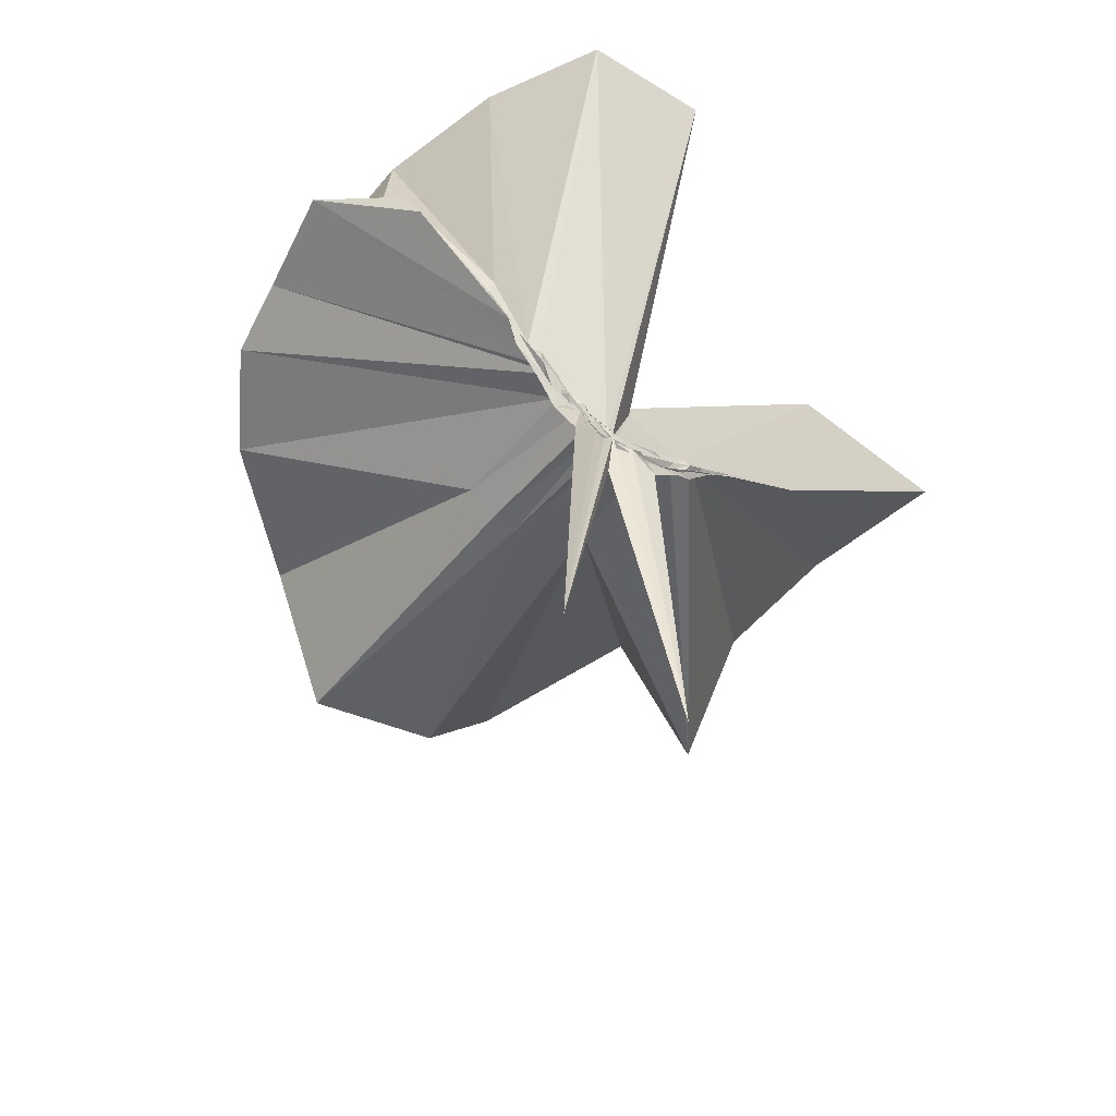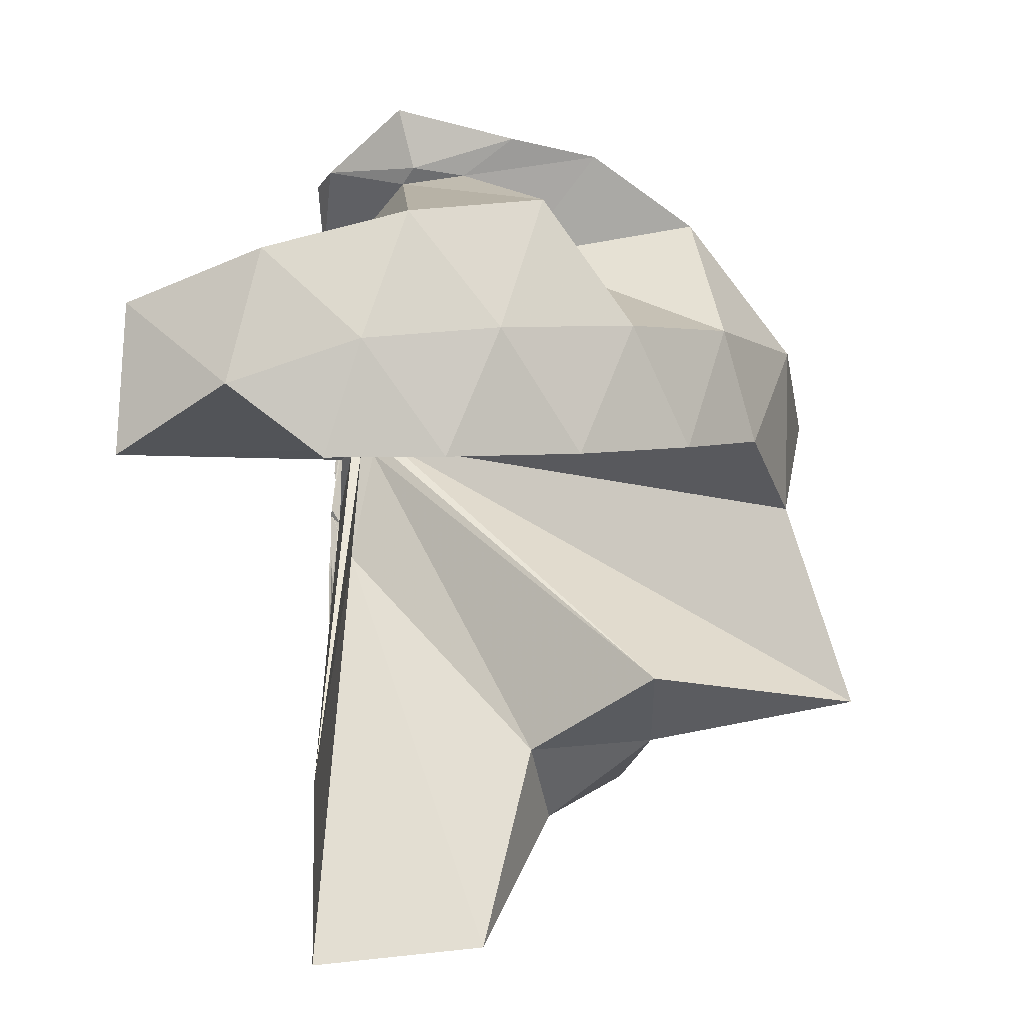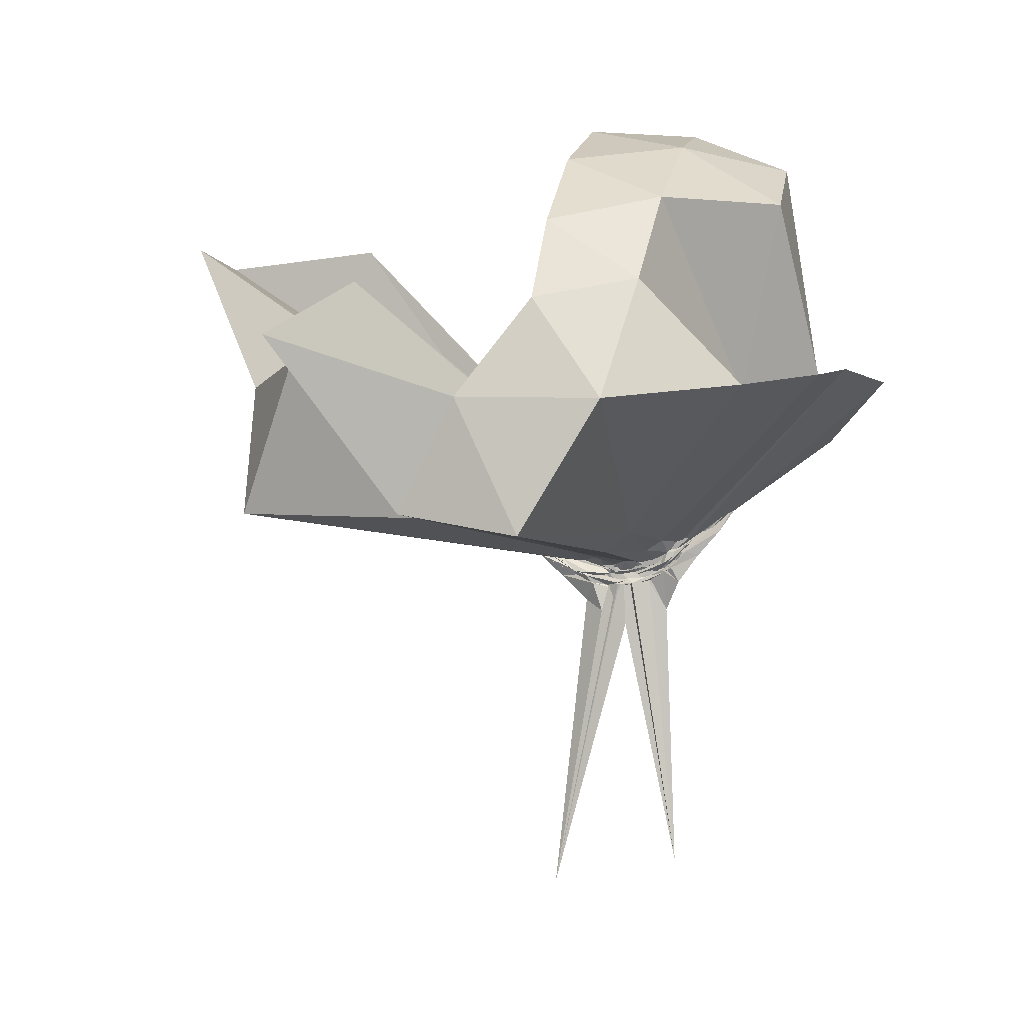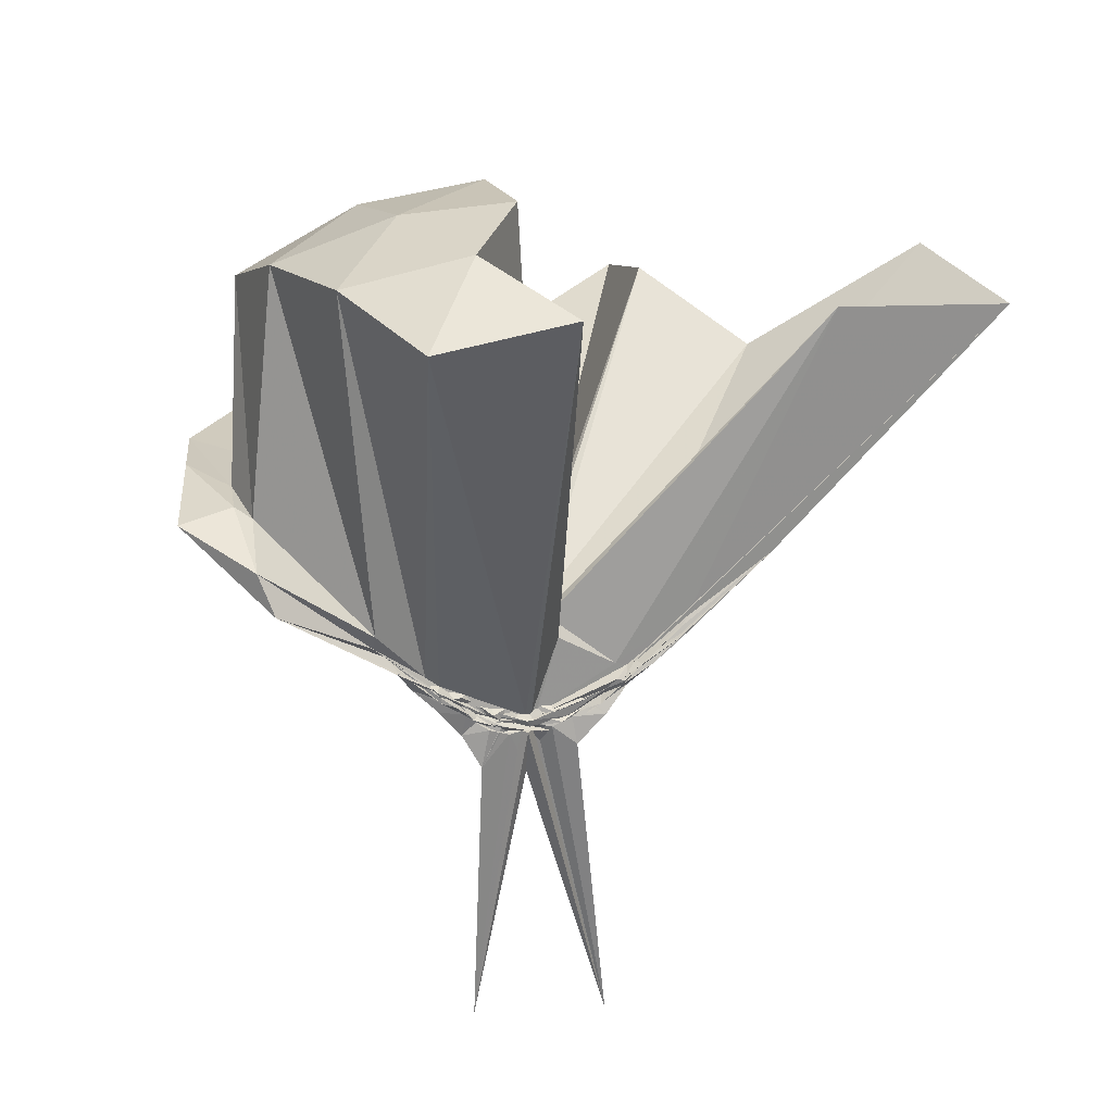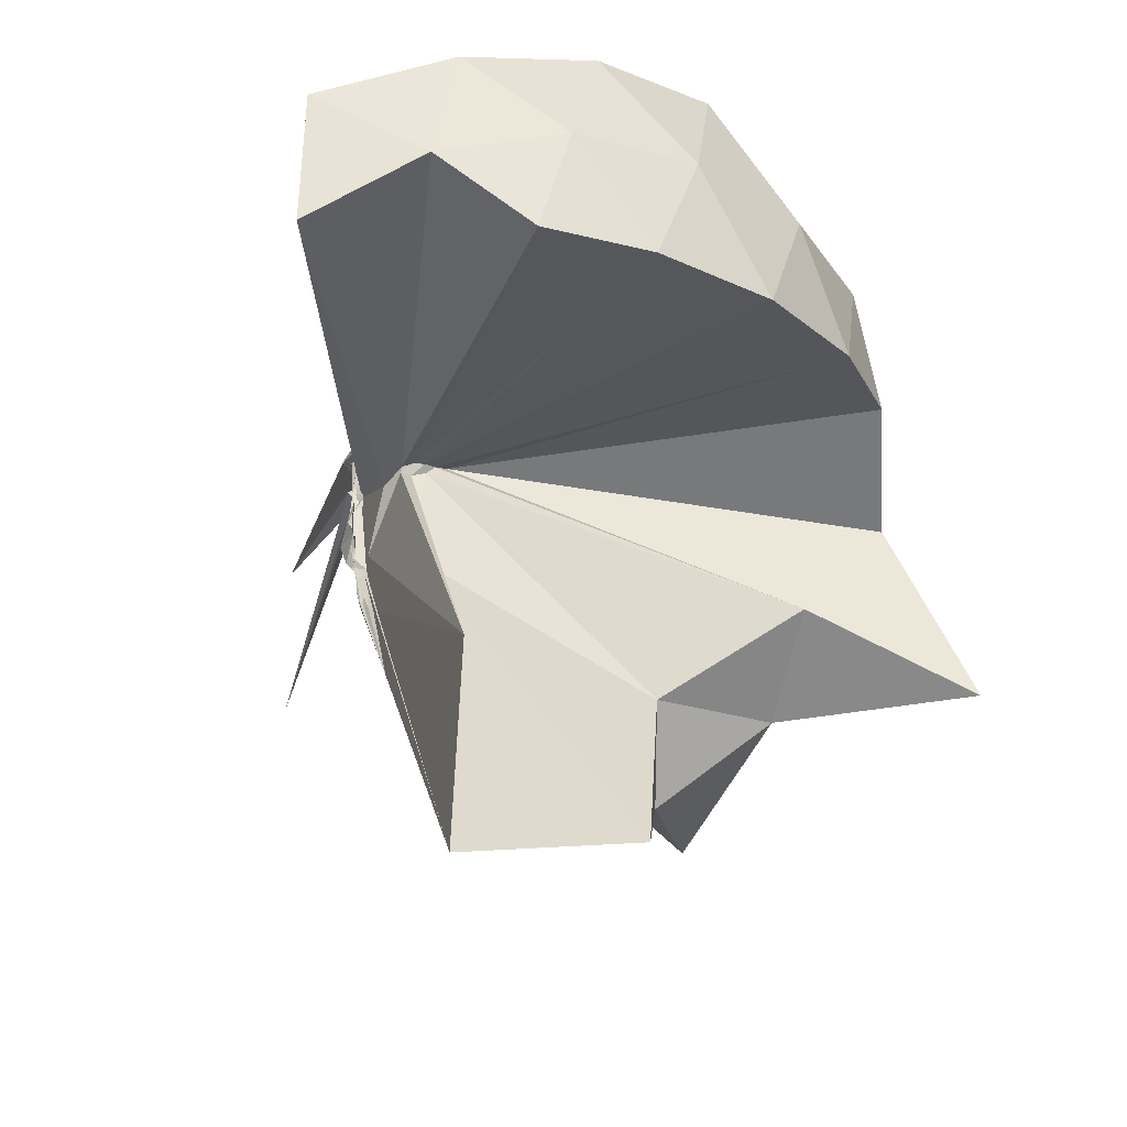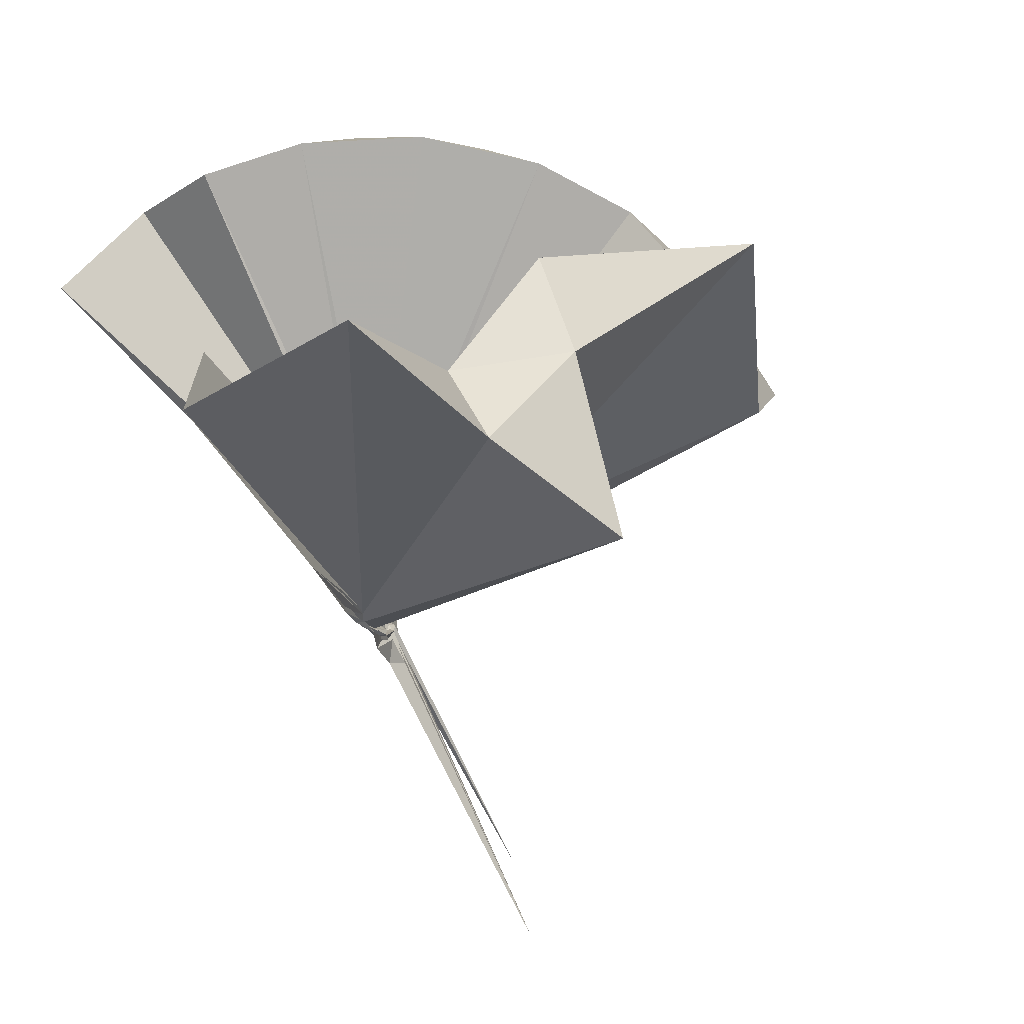
<metadata>
{"format":"obj","ext":"obj","renderer":"f3d","projection":"perspective","resolution":1024,"background":"white","views":[{"elev":-54.2,"azim":-129.5,"up":"+Z"},{"elev":4.7,"azim":2.2,"up":"+Y"},{"elev":0.5,"azim":105.3,"up":"+Z"},{"elev":27.1,"azim":-107.6,"up":"+Z"},{"elev":-25.0,"azim":-15.8,"up":"+Y"},{"elev":-75.5,"azim":24.9,"up":"+Y"}]}
</metadata>
<code>
v -0.9091 -0.1026 1.094
v -1.01 -0.08784 -0.06657
v -0.06414 -0.09701 0.6069
v -0.131 0.1326 0.6494
v -0.5629 0.2911 0.4105
v -0.6782 0.4605 0.4471
v -0.7852 0.4768 0.4515
v -0.9701 0.4703 0.3859
v -0.9983 0.244 0.1902
v -0.9991 0.1253 0.08044
v -1.011 0.1099 0.06758
v -0.9964 0.003303 -0.01223
v -0.9946 -0.09662 -0.03883
v -0.9929 -0.1069 -0.0393
v -1.01 -0.2883 0.03249
v -0.9889 -0.3188 0.05302
v -0.9887 -0.4559 0.1563
v -0.9743 -1.171 0.7759
v -0.6208 -1.125 0.7937
v -0.5299 -0.7562 0.5611
v -0.2705 -0.5858 0.6705
v -0.8541 -0.1308 0.1806
v 0.018 0.07935 0.3767
v -0.1944 0.3532 0.4118
v -0.3999 0.4996 0.4426
v -0.5735 0.5373 0.4627
v -0.8164 0.5999 0.4411
v -1.007 0.443 0.2989
v -0.9835 0.2154 0.1578
v -1.007 0.1048 0.05422
v -0.9899 0.06986 0.031
v -1.004 -0.08698 -0.03987
v -1.003 -0.1016 -0.04081
v -1.004 -0.2633 0.008852
v -1.013 -0.3062 0.027
v -0.9991 -0.4367 0.1309
v -0.9891 -0.6419 0.2741
v -0.994 -0.3311 0.05877
v -0.495 -0.9245 0.4314
v -0.2751 -0.7462 0.4857
v 0.1494 -0.6555 0.5199
v 0.01663 -0.2551 0.3835
v -0.635 0.001986 0.07413
v -0.9537 0.01761 0.04649
v -1.002 0.05528 0.04139
v -1.004 0.07482 0.04432
v -1.005 0.1944 0.1229
v -1 0.1887 0.1225
v -1.008 0.09979 0.03756
v -1.008 0.0726 0.02464
v -0.9905 0.03341 -0.004327
v -1.001 -0.09525 -0.05695
v -1.003 -0.1794 -0.0426
v -0.9925 -0.2584 -0.008307
v -1.005 -0.2976 0.01087
v -1.01 -0.4232 0.1004
v -1.009 -0.432 0.1118
v -1.009 -0.307 0.03464
v -0.3391 -0.8936 0.1189
v -0.6832 -0.2787 0.09885
v 0.01584 -0.3854 0.122
v 0.06669 -0.09519 0.0749
v -0.9416 -0.02318 0.02089
v -0.9889 0.02341 0.01574
v -0.9951 0.05513 0.017
v -0.9906 0.06334 0.01423
v -0.99 0.1609 0.07198
v -0.9811 0.07343 0.01799
v -0.9883 0.0599 -0.0008603
v -1.001 0.01426 -0.02481
v -1.008 -0.03828 -0.0437
v -0.9831 -0.1087 -0.06484
v -0.9896 -0.1932 -0.04709
v -1.005 -0.2546 -0.02399
v -0.9924 -0.3456 0.04087
v -1.009 -0.3689 0.05614
v -0.9955 -0.2842 0.004384
v -0.997 -0.2589 -0.002648
v -1.008 -0.2064 -0.008563
v -0.9171 -0.138 0.007549
v -0.6399 -0.1172 0.01915
v -0.6411 -0.06026 0.02265
v -1.007 -0.01155 -0.01105
v -0.986 0.01438 -0.01248
v -1.008 0.03246 -0.01435
v -0.9908 0.04355 -0.009096
v -0.9892 0.1041 0.007914
v -0.9823 0.0342 -0.02444
v -0.9914 0.003597 -0.04191
v -0.9952 -0.04101 -0.06087
v -1 -0.08792 -0.06503
v -1.004 -0.14 -0.07168
v -0.9946 -0.1829 -0.06451
v -1.003 -0.2239 -0.04455
v -0.9932 -0.3172 0.006713
v -0.9973 -0.242 -0.02617
v -0.9859 -0.2232 -0.03579
v -0.9862 -0.1841 -0.03853
v -1.004 -0.1499 -0.02707
v -0.9806 -0.1118 -0.01623
v -0.9607 -0.08525 -0.007406
v -0.9823 -0.0541 -0.009475
v -0.2067 -0.09847 0.7956
v -0.3195 0.1455 0.853
v -0.4983 0.3939 0.8471
v -0.8095 0.4433 0.4306
v -1.008 0.2392 0.2209
v -0.9937 0.1321 0.09989
v -0.9919 0.1024 0.07278
v -0.9884 -0.0886 -0.03537
v -0.9877 -0.102 -0.03534
v -0.9867 -0.1116 -0.03623
v -0.9875 -0.2914 0.05911
v -0.9635 -0.7793 0.8111
v -0.9412 -0.3763 0.2649
v -0.8983 -0.1496 0.186
v -0.879 -0.1341 0.1883
v -0.4217 -0.102 0.9623
v -0.5753 0.1438 1.002
v -0.7566 0.3692 0.9603
v -1.038 0.297 1.001
v -1.309 0.1906 0.959
v -1.325 -0.104 0.9994
v -0.9751 -0.1663 0.136
v -0.9488 -0.1506 0.1767
v -0.9279 -0.1568 0.181
v -0.9034 -0.1352 0.1984
v -0.6778 -0.1022 1.065
v -0.8388 0.1241 1.066
v -1.1 0.03726 1.066
v -0.9479 -0.1397 0.1822
v -0.9273 -0.1333 0.1906
v -1.001 -0.02756 -0.02879
v -1.005 -0.009477 -0.03619
v -0.9896 0.01206 -0.03201
v -0.9854 0.05346 -0.06067
v -1.005 -0.002903 -0.04717
v -1.001 -0.04784 -0.06751
v -0.9858 -0.09205 -0.07041
v -1.001 -0.1368 -0.07697
v -0.9856 -0.1742 -0.06657
v -1.012 -0.2637 -0.04767
v -0.999 -0.1902 -0.04972
v -1.01 -0.1638 -0.05226
v -0.9992 -0.1327 -0.0406
v -1 -0.1021 -0.04282
v -0.9999 -0.0659 -0.03659
v -0.9976 -0.04794 -0.05142
v -1.002 -0.02946 -0.04748
v -1.01 0.01657 -0.1341
v -0.9985 -0.05057 -0.06495
v -0.9906 -0.09259 -0.06915
v -0.9883 -0.1514 -0.1381
v -1.013 -0.1975 -0.111
v -1.007 -0.1424 -0.06062
v -0.9997 -0.121 -0.05774
v -0.9934 -0.08153 -0.05354
v -0.9842 -0.06982 -0.0657
v -1 0.04068 -0.7837
v -0.9903 -0.08854 -0.1725
v -0.9882 -0.2747 -0.8493
v -0.9866 -0.1085 -0.0682
f 3 23 4
f 4 23 24
f 4 24 5
f 5 24 25
f 5 25 6
f 6 25 26
f 6 26 7
f 7 26 27
f 7 27 8
f 8 27 28
f 8 28 9
f 9 28 29
f 9 29 10
f 10 29 30
f 10 30 11
f 11 30 31
f 11 31 12
f 12 31 32
f 12 32 13
f 13 32 33
f 13 33 14
f 14 33 34
f 14 34 15
f 15 34 35
f 15 35 16
f 16 35 36
f 16 36 17
f 17 36 37
f 17 37 18
f 18 37 38
f 18 38 19
f 19 38 39
f 19 39 20
f 20 39 40
f 20 40 21
f 21 40 41
f 21 41 22
f 22 41 42
f 22 42 3
f 3 42 23
f 23 43 24
f 24 43 44
f 24 44 25
f 25 44 45
f 25 45 26
f 26 45 46
f 26 46 27
f 27 46 47
f 27 47 28
f 28 47 48
f 28 48 29
f 29 48 49
f 29 49 30
f 30 49 50
f 30 50 31
f 31 50 51
f 31 51 32
f 32 51 52
f 32 52 33
f 33 52 53
f 33 53 34
f 34 53 54
f 34 54 35
f 35 54 55
f 35 55 36
f 36 55 56
f 36 56 37
f 37 56 57
f 37 57 38
f 38 57 58
f 38 58 39
f 39 58 59
f 39 59 40
f 40 59 60
f 40 60 41
f 41 60 61
f 41 61 42
f 42 61 62
f 42 62 23
f 23 62 43
f 43 63 44
f 44 63 64
f 44 64 45
f 45 64 65
f 45 65 46
f 46 65 66
f 46 66 47
f 47 66 67
f 47 67 48
f 48 67 68
f 48 68 49
f 49 68 69
f 49 69 50
f 50 69 70
f 50 70 51
f 51 70 71
f 51 71 52
f 52 71 72
f 52 72 53
f 53 72 73
f 53 73 54
f 54 73 74
f 54 74 55
f 55 74 75
f 55 75 56
f 56 75 76
f 56 76 57
f 57 76 77
f 57 77 58
f 58 77 78
f 58 78 59
f 59 78 79
f 59 79 60
f 60 79 80
f 60 80 61
f 61 80 81
f 61 81 62
f 62 81 82
f 62 82 43
f 43 82 63
f 63 83 64
f 64 83 84
f 64 84 65
f 65 84 85
f 65 85 66
f 66 85 86
f 66 86 67
f 67 86 87
f 67 87 68
f 68 87 88
f 68 88 69
f 69 88 89
f 69 89 70
f 70 89 90
f 70 90 71
f 71 90 91
f 71 91 72
f 72 91 92
f 72 92 73
f 73 92 93
f 73 93 74
f 74 93 94
f 74 94 75
f 75 94 95
f 75 95 76
f 76 95 96
f 76 96 77
f 77 96 97
f 77 97 78
f 78 97 98
f 78 98 79
f 79 98 99
f 79 99 80
f 80 99 100
f 80 100 81
f 81 100 101
f 81 101 82
f 82 101 102
f 82 102 63
f 63 102 83
f 103 104 118
f 104 119 118
f 104 105 119
f 105 120 119
f 105 106 120
f 106 107 120
f 107 121 120
f 107 108 121
f 108 122 121
f 108 109 122
f 109 110 122
f 110 123 122
f 110 111 123
f 111 124 123
f 111 112 124
f 112 113 124
f 113 125 124
f 113 114 125
f 114 126 125
f 114 115 126
f 115 116 126
f 116 127 126
f 116 117 127
f 117 118 127
f 117 103 118
f 118 119 128
f 119 129 128
f 119 120 129
f 120 121 129
f 121 130 129
f 121 122 130
f 122 123 130
f 123 131 130
f 123 124 131
f 124 125 131
f 125 132 131
f 125 126 132
f 126 127 132
f 127 128 132
f 127 118 128
f 133 148 134
f 134 148 149
f 134 149 135
f 135 149 150
f 135 150 136
f 136 150 137
f 137 150 151
f 137 151 138
f 138 151 152
f 138 152 139
f 139 152 140
f 140 152 153
f 140 153 141
f 141 153 154
f 141 154 142
f 142 154 143
f 143 154 155
f 143 155 144
f 144 155 156
f 144 156 145
f 145 156 146
f 146 156 157
f 146 157 147
f 147 157 148
f 147 148 133
f 148 158 149
f 149 158 159
f 149 159 150
f 150 159 151
f 151 159 160
f 151 160 152
f 152 160 153
f 153 160 161
f 153 161 154
f 154 161 155
f 155 161 162
f 155 162 156
f 156 162 157
f 157 162 158
f 157 158 148
f 3 4 103
f 103 4 104
f 4 5 104
f 104 5 105
f 5 6 105
f 105 6 106
f 6 7 106
f 7 8 106
f 106 8 107
f 8 9 107
f 107 9 108
f 9 10 108
f 108 10 109
f 10 11 109
f 11 12 109
f 109 12 110
f 12 13 110
f 110 13 111
f 13 14 111
f 111 14 112
f 14 15 112
f 15 16 112
f 112 16 113
f 16 17 113
f 113 17 114
f 17 18 114
f 114 18 115
f 18 19 115
f 19 20 115
f 115 20 116
f 20 21 116
f 116 21 117
f 21 22 117
f 117 22 103
f 22 3 103
f 83 133 84
f 84 133 134
f 84 134 85
f 85 134 135
f 85 135 86
f 86 135 136
f 86 136 87
f 87 136 88
f 88 136 137
f 88 137 89
f 89 137 138
f 89 138 90
f 90 138 139
f 90 139 91
f 91 139 92
f 92 139 140
f 92 140 93
f 93 140 141
f 93 141 94
f 94 141 142
f 94 142 95
f 95 142 96
f 96 142 143
f 96 143 97
f 97 143 144
f 97 144 98
f 98 144 145
f 98 145 99
f 99 145 100
f 100 145 146
f 100 146 101
f 101 146 147
f 101 147 102
f 102 147 133
f 102 133 83
f 128 129 1
f 129 130 1
f 130 131 1
f 131 132 1
f 132 128 1
f 159 158 2
f 160 159 2
f 161 160 2
f 162 161 2
f 158 162 2

</code>
